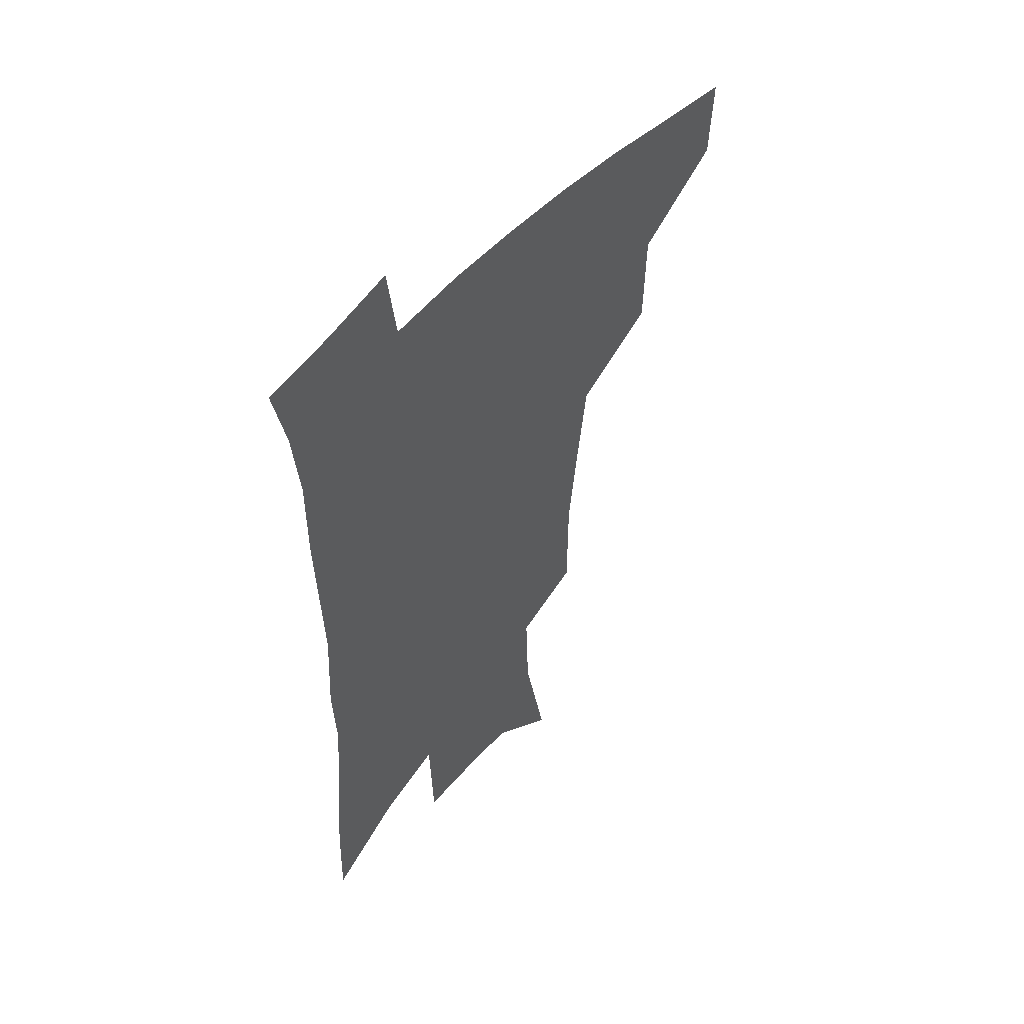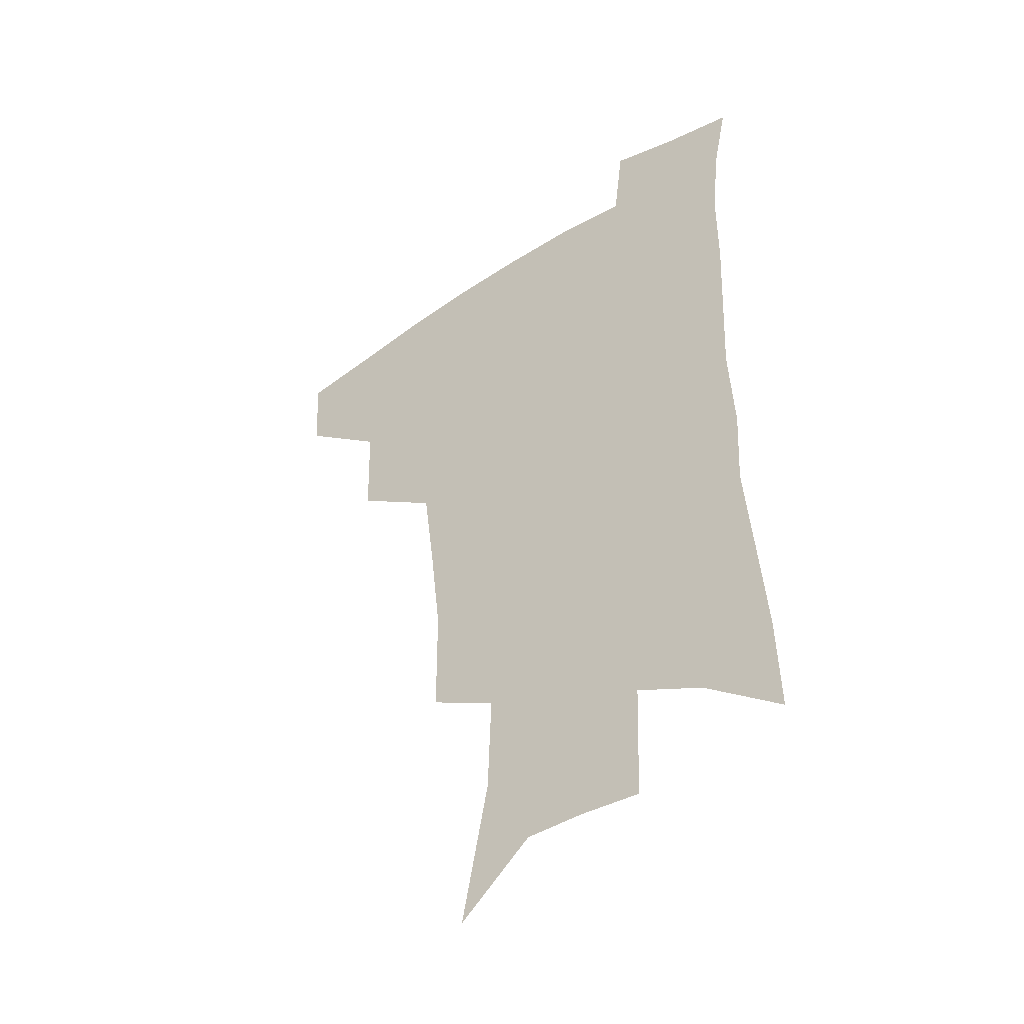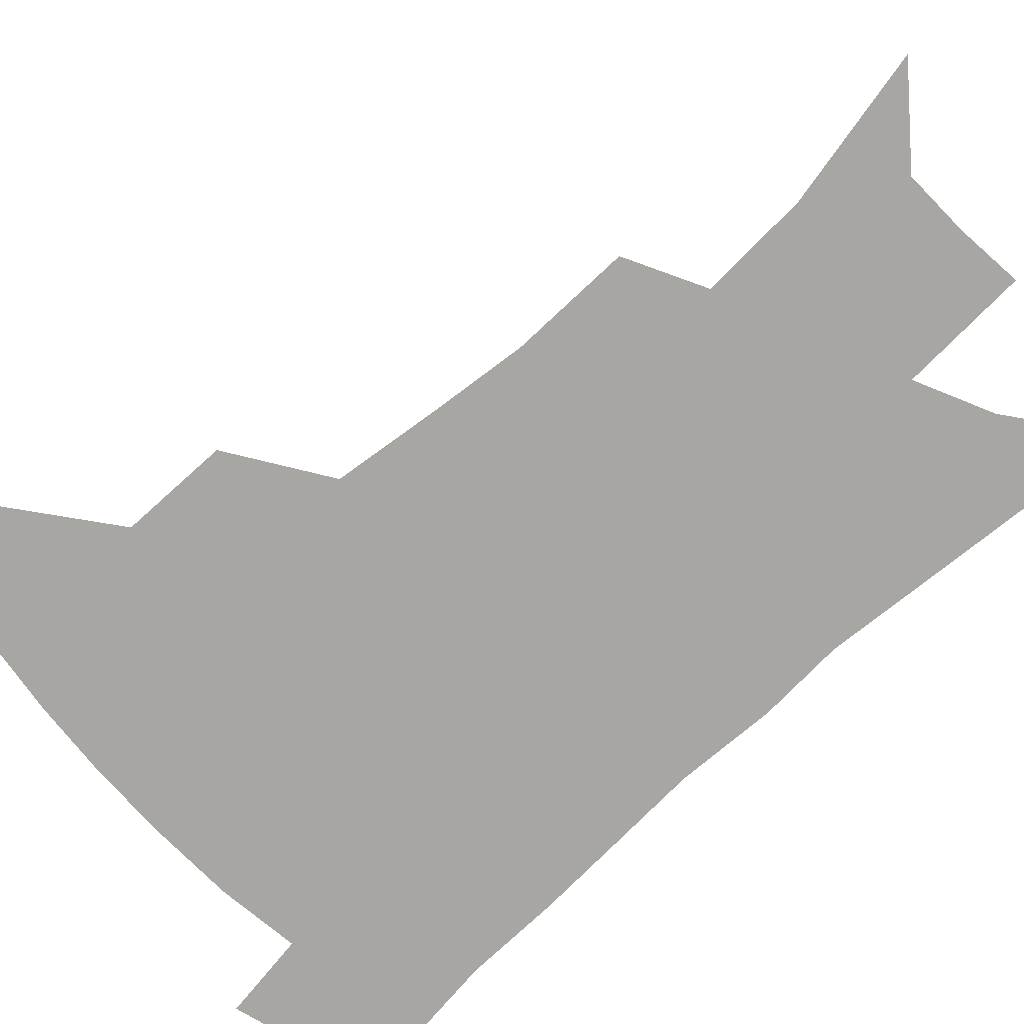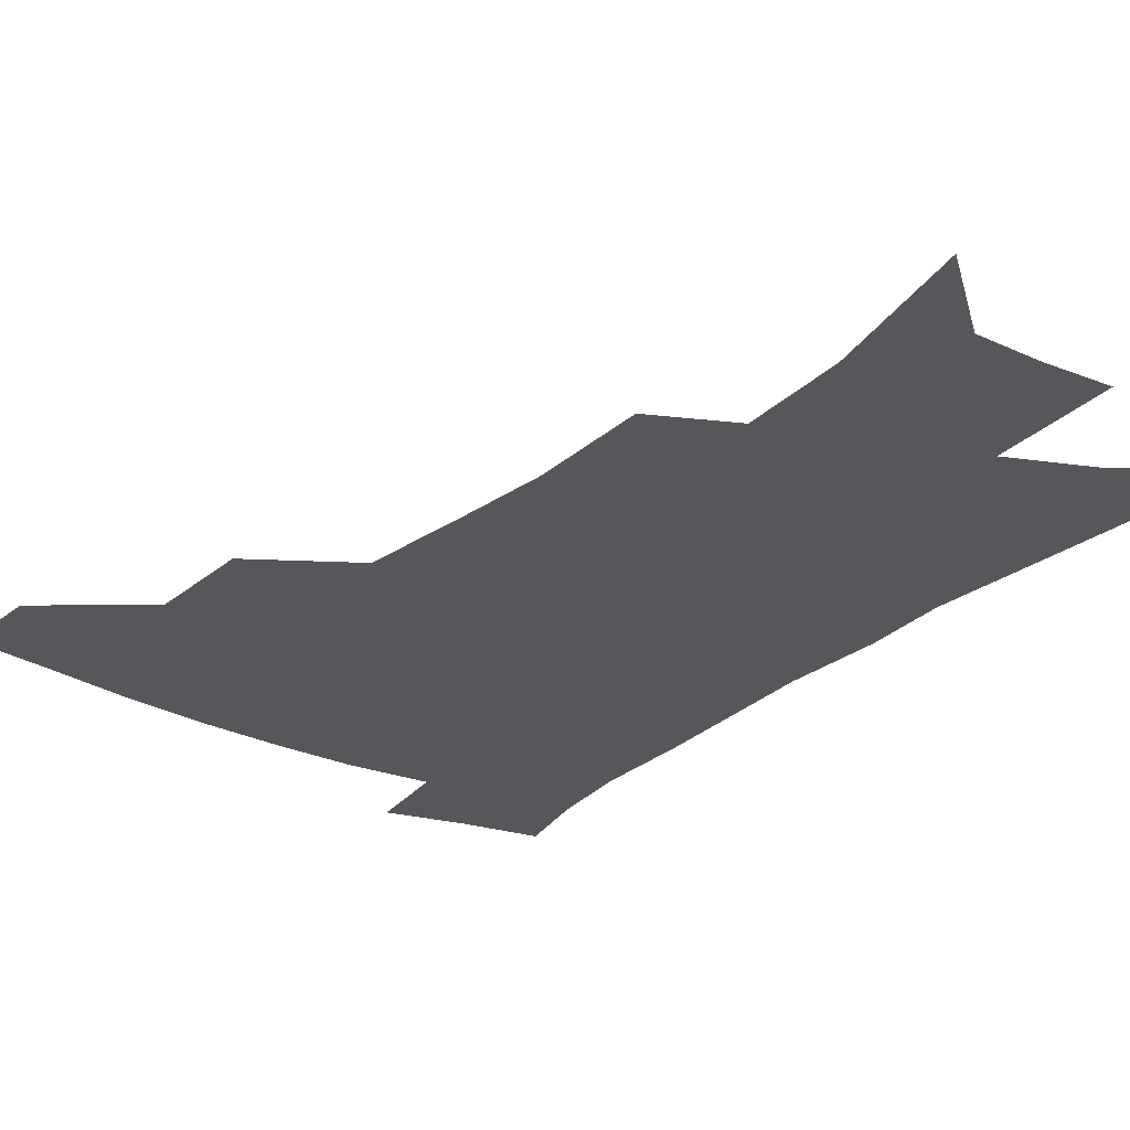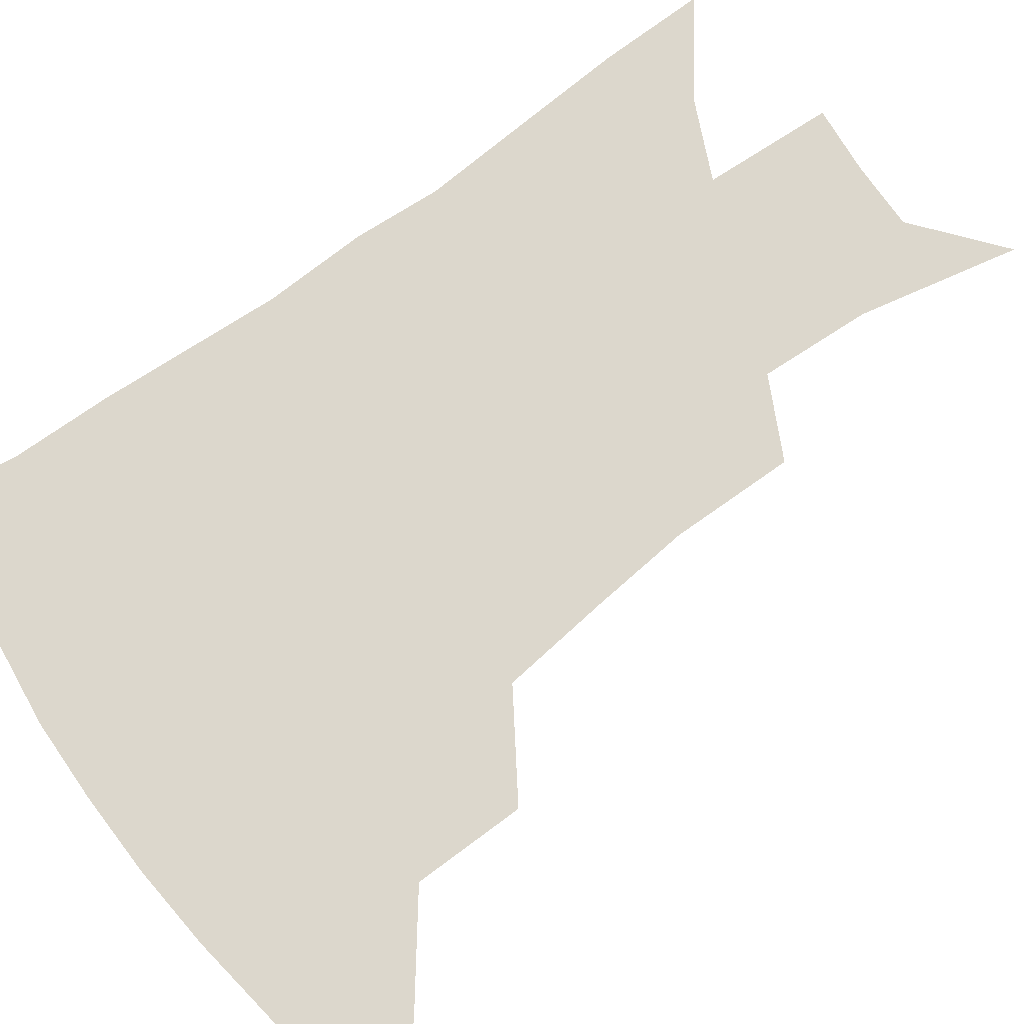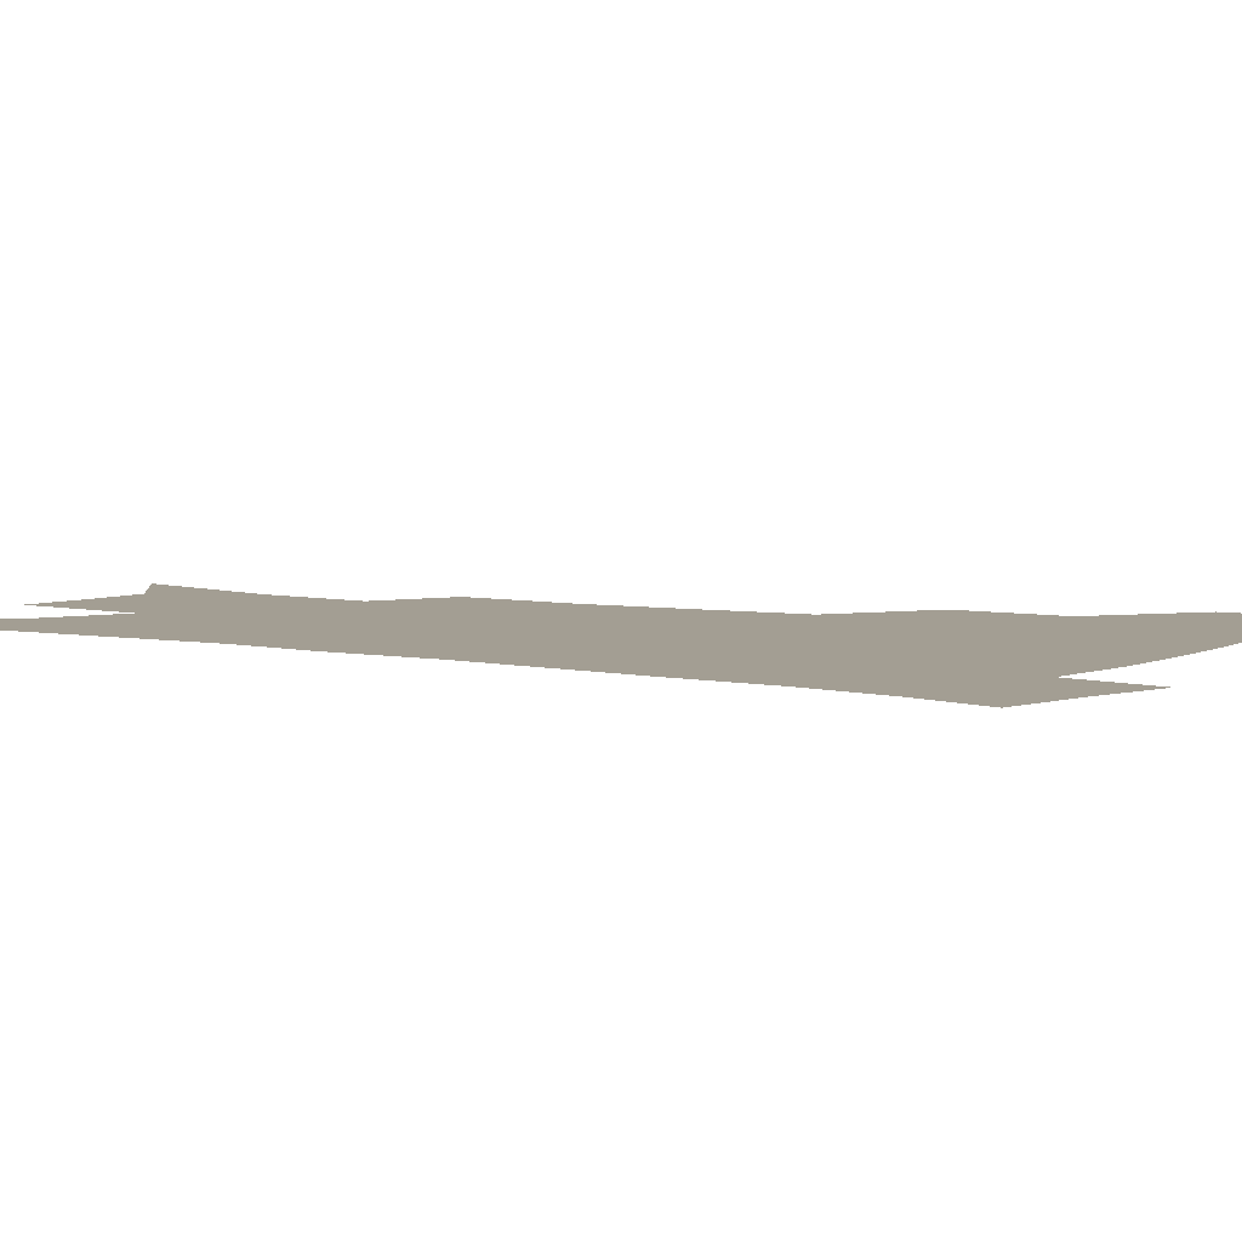
<metadata>
{"format":"obj","ext":"obj","renderer":"f3d","projection":"perspective","resolution":1024,"background":"white","views":[{"elev":52.8,"azim":131.1,"up":"+Y"},{"elev":-44.4,"azim":37.0,"up":"+Y"},{"elev":-74.3,"azim":-46.4,"up":"+Z"},{"elev":-27.2,"azim":-36.5,"up":"+Z"},{"elev":73.0,"azim":-125.3,"up":"+Z"},{"elev":5.2,"azim":124.7,"up":"+Z"}]}
</metadata>
<code>
v 488.7 443.2 0
v 487.1 473.3 0
v 523.2 380.8 0
v 522.3 418.1 0
v 520.2 448.7 0
v 516.2 477.4 0
v 564.9 248.3 0
v 564.8 289.7 0
v 560.9 323.2 0
v 556.2 359.7 0
v 553.3 394.7 0
v 551.3 424.9 0
v 549.5 452.8 0
v 544.8 481.7 0
v 579.7 144.2 0
v 590.3 197.9 0
v 591.6 235.1 0
v 589.1 270.3 0
v 587.5 307.2 0
v 583.9 337.1 0
v 581.1 370.1 0
v 579.6 401.8 0
v 578.5 429.9 0
v 576.5 455.8 0
v 573.2 484.4 0
v 608.1 167.7 0
v 613 211.4 0
v 612.1 244.3 0
v 610.9 282.7 0
v 608.9 314 0
v 606.7 345 0
v 605.1 375.8 0
v 604.2 404.3 0
v 603.8 431.1 0
v 603.5 457.2 0
v 601.5 485.4 0
v 630.9 167.5 0
v 634.1 216.6 0
v 633.2 251 0
v 631.8 283.8 0
v 630.2 316.6 0
v 629.1 345.3 0
v 628.1 378 0
v 628.1 405.5 0
v 628.9 432 0
v 630 457.3 0
v 629.3 485.1 0
v 654.1 165.5 0
v 655.6 209.2 0
v 654.7 247.3 0
v 652.8 283.5 0
v 651.8 314.5 0
v 651.7 342.9 0
v 650.9 375.2 0
v 651.9 402.4 0
v 653.1 430 0
v 655.1 456.4 0
v 657.9 481.9 0
v 661.8 511.8 0
v 681.7 197.4 0
v 678.4 237.8 0
v 676 274.1 0
v 674.8 306.7 0
v 674.7 337.1 0
v 675.2 367.1 0
v 675.2 398 0
v 677.6 425.1 0
v 679.5 453.1 0
v 683.7 477.8 0
v 688.7 504.5 0
v 712 175.2 0
v 710.9 211.2 0
v 707.7 248.8 0
v 704.6 285.2 0
v 706 314.7 0
v 704.1 349.5 0
v 705.3 380.5 0
v 706.5 411.6 0
v 706.5 444.7 0
v 709.5 473.2 0
v 715.1 499.3 0
f 4 5 1
f 1 5 2
f 5 6 2
f 10 11 3
f 3 11 4
f 11 12 4
f 4 12 5
f 12 13 5
f 5 13 6
f 13 14 6
f 17 18 7
f 7 18 8
f 18 19 8
f 8 19 9
f 19 20 9
f 9 20 10
f 20 21 10
f 10 21 11
f 21 22 11
f 11 22 12
f 22 23 12
f 12 23 13
f 23 24 13
f 13 24 14
f 24 25 14
f 15 26 16
f 26 27 16
f 16 27 17
f 27 28 17
f 17 28 18
f 28 29 18
f 18 29 19
f 29 30 19
f 19 30 20
f 30 31 20
f 20 31 21
f 31 32 21
f 21 32 22
f 32 33 22
f 22 33 23
f 33 34 23
f 23 34 24
f 34 35 24
f 24 35 25
f 35 36 25
f 26 37 27
f 37 38 27
f 27 38 28
f 38 39 28
f 28 39 29
f 39 40 29
f 29 40 30
f 40 41 30
f 30 41 31
f 41 42 31
f 31 42 32
f 42 43 32
f 32 43 33
f 43 44 33
f 33 44 34
f 44 45 34
f 34 45 35
f 45 46 35
f 35 46 36
f 46 47 36
f 37 48 38
f 48 49 38
f 38 49 39
f 49 50 39
f 39 50 40
f 50 51 40
f 40 51 41
f 51 52 41
f 41 52 42
f 52 53 42
f 42 53 43
f 53 54 43
f 43 54 44
f 54 55 44
f 44 55 45
f 55 56 45
f 45 56 46
f 56 57 46
f 46 57 47
f 57 58 47
f 49 60 50
f 60 61 50
f 50 61 51
f 61 62 51
f 51 62 52
f 62 63 52
f 52 63 53
f 63 64 53
f 53 64 54
f 64 65 54
f 54 65 55
f 65 66 55
f 55 66 56
f 66 67 56
f 56 67 57
f 67 68 57
f 57 68 58
f 68 69 58
f 58 69 59
f 69 70 59
f 60 71 61
f 71 72 61
f 61 72 62
f 72 73 62
f 62 73 63
f 73 74 63
f 63 74 64
f 74 75 64
f 64 75 65
f 75 76 65
f 65 76 66
f 76 77 66
f 66 77 67
f 77 78 67
f 67 78 68
f 78 79 68
f 68 79 69
f 79 80 69
f 69 80 70
f 80 81 70

</code>
